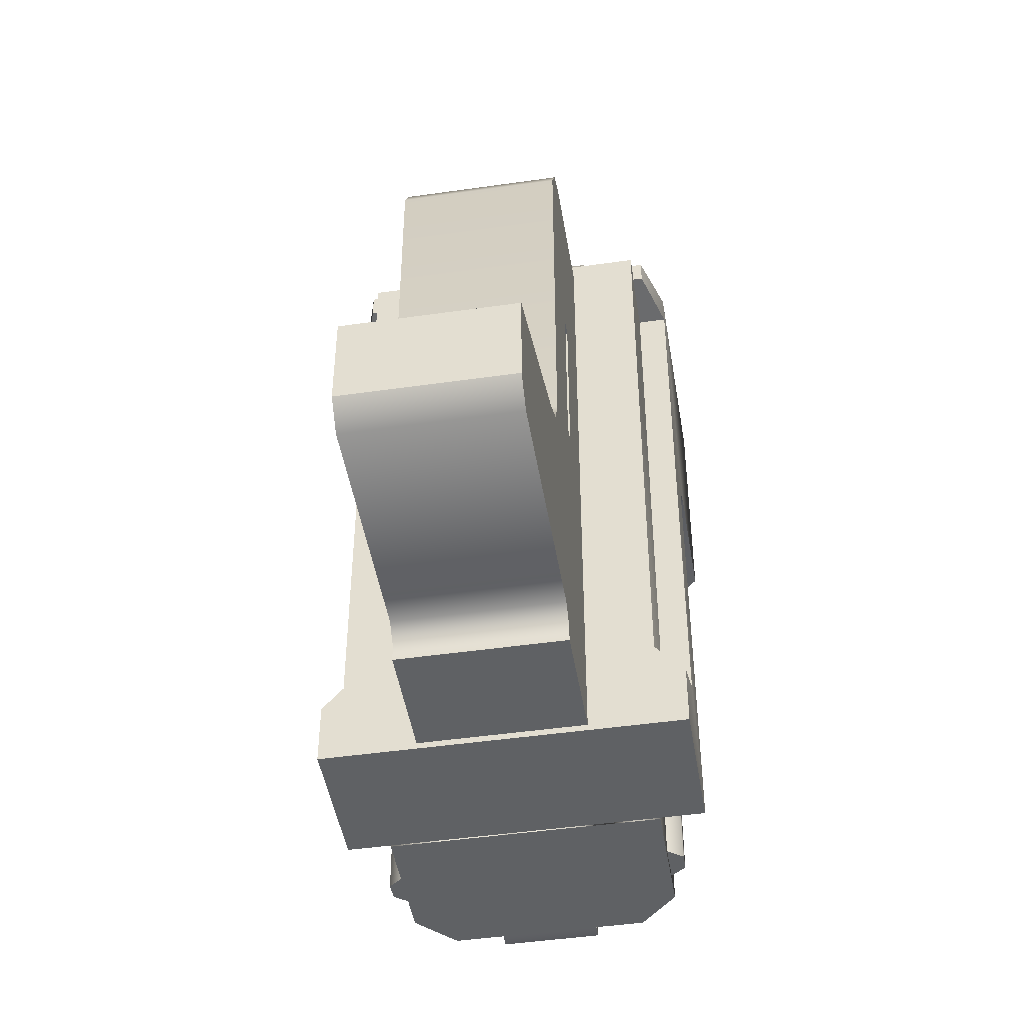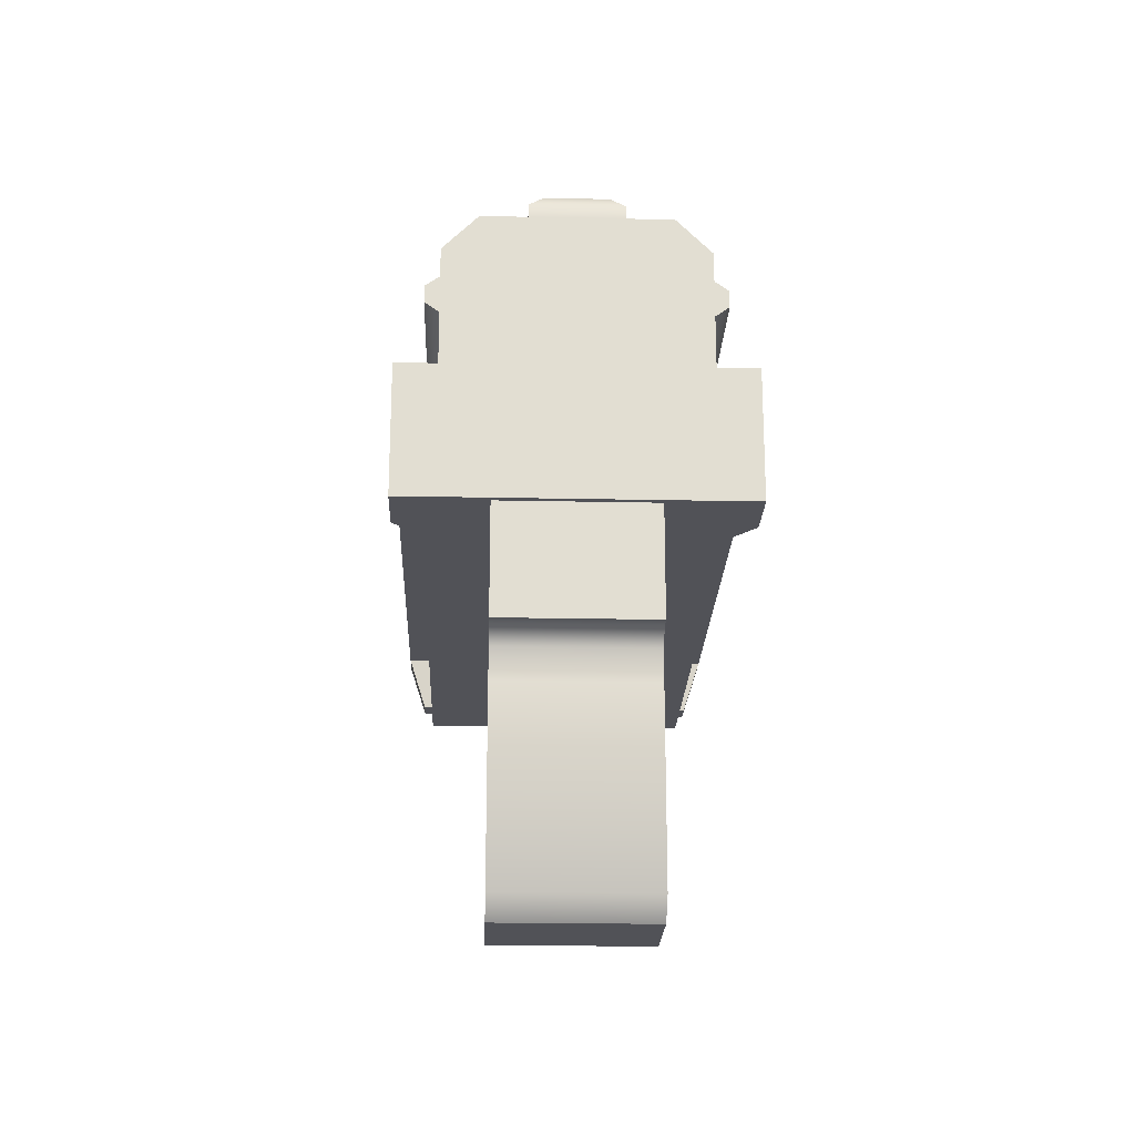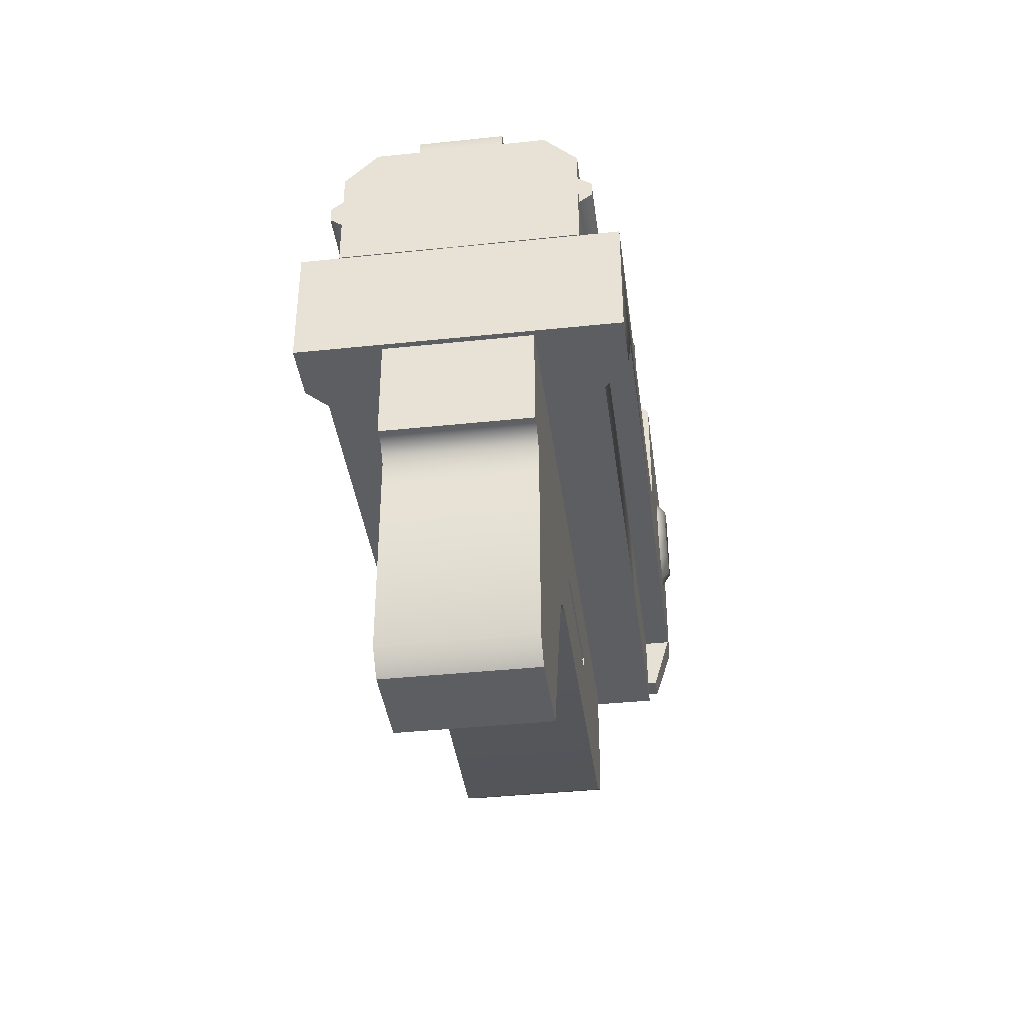
<metadata>
{"format":"obj","ext":"obj","renderer":"f3d","projection":"perspective","resolution":1024,"background":"white","views":[{"elev":-46.5,"azim":9.3,"up":"+Z"},{"elev":-21.6,"azim":177.9,"up":"+Y"},{"elev":-39.4,"azim":-172.5,"up":"+Y"}]}
</metadata>
<code>
v  -1.617 17.39 29.61
v  -1.617 17.39 45.85
v  -1.617 17.39 40.8
v  -5.318 7.995 53.09
v  -5.318 7.995 53.96
v  -5.952 9.959 53.96
v  -5.952 9.959 52.85
v  -5.952 9.959 45.89
v  -5.952 12.02 44.67
v  -5.952 12.02 29.75
v  -5.952 12.56 45.5
v  -5.952 13.24 45.79
v  -5.952 17.5 53.96
v  -5.952 17.5 45.79
v  -4.702 18.75 45.79
v  -4.702 18.75 53.96
v  4.702 18.75 45.79
v  4.702 18.75 53.96
v  -4.983 9.959 52.85
v  -4.983 7.341 53.5
v  -4.983 9.959 53.5
v  -4.983 7.341 45.89
v  -4.983 9.959 45.89
v  -4.983 7.341 32.99
v  -4.983 9.959 34.56
v  -5.952 9.959 33.45
v  -5.952 7.341 31.88
v  -5.952 7.341 29.75
v  -1.175 18.26 45.82
v  -1.232 18.06 45.82
v  1.232 18.06 45.82
v  1.175 18.26 45.82
v  -1.175 18.26 45.23
v  -1.232 18.06 45.23
v  1.232 18.06 45.23
v  1.175 18.26 45.23
v  -1.175 18.26 44.64
v  -1.232 18.06 44.64
v  1.232 18.06 44.64
v  1.175 18.26 44.64
v  -1.175 18.26 44.07
v  -1.232 18.06 44.07
v  1.232 18.06 44.07
v  1.175 18.26 44.07
v  -1.175 18.26 43.48
v  -1.232 18.06 43.48
v  1.232 18.06 43.48
v  1.175 18.26 43.48
v  -1.175 18.26 42.88
v  -1.232 18.06 42.88
v  1.232 18.06 42.88
v  1.175 18.26 42.88
v  -1.175 18.26 42.33
v  -1.232 18.06 42.33
v  1.232 18.06 42.33
v  1.175 18.26 42.33
v  -1.175 18.26 41.74
v  -1.232 18.06 41.74
v  1.232 18.06 41.74
v  1.175 18.26 41.74
v  -2.657 22.93 50.86
v  -2.923 22.93 51.5
v  -2.923 20.34 51.5
v  -2.657 20.34 50.86
v  -2.923 22.93 50.22
v  -2.923 20.34 50.22
v  -3.566 22.93 49.95
v  -3.566 20.34 49.95
v  -4.208 22.93 50.22
v  -4.208 20.34 50.22
v  -2.35 20.34 49.64
v  -1.847 20.34 50.86
v  -1.847 18.09 50.86
v  -2.35 18.09 49.64
v  -3.566 20.34 49.14
v  -3.566 18.09 49.14
v  -4.781 20.34 49.64
v  -4.781 18.09 49.64
v  -5.284 20.34 50.86
v  -5.284 18.09 50.86
v  -4.781 20.34 52.07
v  -4.781 18.09 52.07
v  -3.566 20.34 52.58
v  -3.566 18.09 52.58
v  -2.35 20.34 52.07
v  -2.35 18.09 52.07
v  -1.175 18.26 41.15
v  -1.232 18.06 41.15
v  1.232 18.06 41.15
v  1.175 18.26 41.15
v  3.054 15.39 54.64
v  3.054 16.31 54.64
v  3.054 16.31 56.3
v  3.054 8.158 54.64
v  3.054 7.931 54
v  3.054 15.39 54
v  3.054 16.31 54
v  2.369 18.7 54.64
v  2.369 18.7 55.32
v  2.002 18.6 55.6
v  2.562 16.31 56.99
v  2.562 15.53 56.99
v  2.002 18.35 54
v  3.054 15.39 56.39
v  3.054 10.64 55.58
v  1.617 17.39 29.61
v  1.617 17.39 40.8
v  1.617 17.39 45.85
v  1.232 18.06 45.55
v  1.175 18.26 45.55
v  -1.175 18.26 45.55
v  -1.232 18.06 45.55
v  1.232 18.06 44.96
v  1.175 18.26 44.96
v  -1.175 18.26 44.96
v  -1.232 18.06 44.96
v  1.232 18.06 43.79
v  1.175 18.26 43.79
v  -1.175 18.26 43.79
v  -1.232 18.06 43.79
v  1.232 18.06 43.2
v  1.175 18.26 43.2
v  -1.175 18.26 43.2
v  -1.232 18.06 43.2
v  1.232 18.06 42.61
v  1.175 18.26 42.61
v  -1.175 18.26 42.61
v  -1.232 18.06 42.61
v  1.232 18.06 42.06
v  1.175 18.26 42.06
v  -1.175 18.26 42.06
v  -1.232 18.06 42.06
v  -4.474 22.93 50.86
v  -4.474 20.34 50.86
v  -4.208 22.93 51.5
v  -4.208 20.34 51.5
v  -3.566 22.93 51.77
v  -3.566 20.34 51.77
v  5.952 17.5 53.96
v  5.952 13.24 45.79
v  5.952 17.5 45.79
v  5.952 9.959 53.96
v  5.952 9.959 52.85
v  5.952 12.56 45.5
v  5.952 12.02 44.67
v  5.952 9.959 45.89
v  5.952 12.02 29.75
v  5.952 9.959 33.45
v  5.952 7.341 29.75
v  5.952 7.341 31.88
v  4.983 7.341 32.99
v  5.318 7.995 53.09
v  5.318 7.995 53.96
v  4.983 9.959 34.56
v  4.983 9.959 45.89
v  4.983 7.341 45.89
v  4.983 9.959 52.85
v  4.983 7.341 53.5
v  4.983 9.959 53.5
v  -0.5154 12.36 56.42
v  -0 12.35 55.91
v  -0 11.21 55.93
v  -0 12.37 56.94
v  -0 11.31 56.96
v  0.5153 11.26 56.44
v  0.5153 12.36 56.42
v  -0.5154 11.26 56.44
v  -0 10.12 56.09
v  -0.5154 10.18 56.61
v  -0 9.068 56.16
v  -0.5154 9.066 56.68
v  -0 10.24 57.12
v  -0 9.065 57.19
v  -0.5154 7.884 56.57
v  -0 7.788 57.08
v  -0.5154 6.614 56.07
v  -0 6.35 56.52
v  -0.5154 5.543 55.19
v  -0 5.14 55.54
v  0.5153 5.543 55.19
v  0.5153 6.614 56.07
v  0.5153 7.884 56.57
v  0.5153 9.066 56.68
v  0.5153 10.18 56.61
v  -0 5.947 54.85
v  -0 6.878 55.62
v  -0 7.98 56.06
v  0.5153 6.382 52.9
v  0.5153 7.319 52.9
v  -0 7.33 53.45
v  -0 6.502 53.4
v  0.5153 5.86 53.07
v  -0 6.055 53.55
v  0.5153 5.312 53.45
v  -0 5.744 53.79
v  0.5153 5.093 54.19
v  -0 5.642 54.19
v  -0 5.664 52.58
v  -0 4.88 53.12
v  -0 4.543 54.19
v  -0.5154 5.093 54.19
v  -0.5154 5.312 53.45
v  -0.5154 5.86 53.07
v  -0.5154 6.382 52.9
v  -0 6.262 52.4
v  -0.5153 7.319 52.9
v  -0 7.319 52.4
v  -4.992 14.28 29.83
v  -4.463 13.89 29.83
v  -4.463 13.89 45.89
v  -4.992 14.28 45.89
v  -4.985 14.88 29.83
v  -4.985 14.88 45.89
v  -4.473 15.24 29.83
v  -4.473 15.24 45.89
v  -3.054 15.39 56.39
v  -3.054 10.64 55.58
v  -3.054 8.158 54.64
v  -3.054 15.39 54.64
v  -3.054 7.931 54
v  -3.054 15.39 54
v  -3.054 16.31 54
v  -3.054 16.31 54.64
v  -2.369 18.7 54.64
v  -2.369 18.7 55.32
v  -2.002 18.35 54
v  -2.002 18.6 55.6
v  -3.054 16.31 56.3
v  -2.562 16.31 56.99
v  -2.562 15.53 56.99
v  -4.483 11.92 29.61
v  -4.483 16.14 29.61
v  -3.233 17.39 29.61
v  0 11.9 29.61
v  3.233 17.39 29.61
v  4.483 16.14 29.61
v  4.483 11.92 29.61
v  1.617 17.86 29.61
v  -1.617 17.86 29.61
v  1.095 18.4 30.09
v  -1.095 18.4 30.09
v  1.232 18.06 40.88
v  1.175 18.26 40.88
v  -1.175 18.26 40.88
v  1.617 17.86 40.8
v  1.403 18.08 40.8
v  1.095 18.4 40.63
v  -1.095 18.4 40.63
v  -1.403 18.08 40.8
v  -1.403 18.08 45.85
v  1.403 18.08 45.85
v  1.617 17.86 45.85
v  3.233 17.39 45.85
v  4.483 16.14 45.85
v  4.483 11.92 45.85
v  -2.743 3.406 29.97
v  -2.743 7.513 29.97
v  2.743 7.513 29.97
v  2.743 3.406 29.97
v  -2.743 3.406 30.52
v  2.743 3.406 30.52
v  -2.743 2.856 31.07
v  2.743 2.856 31.07
v  -2.743 1.729 31.07
v  2.743 1.729 31.07
v  -2.743 -4.954 31.07
v  2.743 -4.954 31.07
v  -2.743 -5.72 31.84
v  2.743 -5.72 31.84
v  2.743 7.513 31.07
v  2.743 -5.72 35.01
v  2.743 0.2769 37.23
v  2.743 1.3 37.85
v  2.743 1.729 38.86
v  2.743 3.232 38.86
v  2.743 7.513 38.86
v  2.743 4.36 40.74
v  2.743 4.882 40.74
v  2.743 7.513 51.47
v  2.743 4.882 46.46
v  2.743 3.232 51.47
v  2.743 4.36 46.46
v  2.743 1.729 51.47
v  2.743 2.341 52.52
v  2.743 3.232 52.9
v  2.743 7.513 52.9
v  -2.743 4.882 46.46
v  -2.743 4.882 40.74
v  -2.743 4.36 46.46
v  -2.743 4.36 40.74
v  1.954 12.77 56.62
v  1.954 15.45 56.62
v  -1.954 15.45 56.62
v  -1.954 12.77 56.62
v  -1.954 15.21 56.04
v  -1.954 8.172 54.64
v  1.954 8.172 54.64
v  -1.232 18.06 40.88
v  -1.617 17.86 40.8
v  -1.617 17.86 45.85
v  -4.483 11.92 45.85
v  -4.483 16.14 45.85
v  -3.233 17.39 45.85
v  1.232 18.06 44.37
v  1.175 18.26 44.37
v  -1.175 18.26 44.37
v  -1.232 18.06 44.37
v  1.232 18.06 41.47
v  1.175 18.26 41.47
v  -1.175 18.26 41.47
v  -1.232 18.06 41.47
v  1.954 15.21 56.04
v  4.985 14.88 29.83
v  4.992 14.28 29.83
v  4.463 13.89 29.83
v  4.473 15.24 29.83
v  -2.743 7.513 31.07
v  -2.743 3.232 38.86
v  -2.743 7.513 38.86
v  -2.743 7.513 51.47
v  -2.743 3.232 51.47
v  -2.743 -5.72 35.01
v  -2.743 0.2769 37.23
v  -2.743 1.3 37.85
v  -2.743 1.729 38.86
v  -2.743 1.729 51.47
v  -2.743 2.341 52.52
v  -2.743 3.232 52.9
v  -2.743 7.513 52.9
v  -2.35 26.56 49.64
v  -3.566 26.56 49.14
v  -3.566 26.56 50.86
v  -1.847 26.56 50.86
v  -2.35 26.56 52.07
v  -3.566 26.56 52.58
v  -4.781 26.56 49.64
v  -5.284 26.56 50.86
v  -4.781 26.56 52.07
v  -2.35 22.93 52.07
v  -3.566 22.93 52.58
v  -3.566 22.48 50.86
v  -1.847 22.93 50.86
v  -2.35 22.93 49.64
v  -3.566 22.93 49.14
v  -4.781 22.93 52.07
v  -5.284 22.93 50.86
v  -4.781 22.93 49.64
v  -3.566 20.34 50.86
v  4.473 15.24 45.89
v  4.985 14.88 45.89
v  4.992 14.28 45.89
v  4.463 13.89 45.89
v  -6.306 15.03 50.4
v  -5.982 15.35 50.4
v  -5.982 15 49.33
v  -6.306 14.74 49.52
v  -5.982 14.09 48.67
v  -6.306 13.99 48.98
v  -5.982 12.97 48.67
v  -6.306 13.07 48.98
v  -5.982 12.06 49.33
v  -6.306 12.32 49.52
v  -5.982 11.71 50.4
v  -6.306 12.04 50.4
v  -5.982 14.48 49.71
v  -5.982 13.89 49.29
v  -5.982 13.17 49.29
v  -5.982 12.58 49.71
v  -5.982 12.36 50.4
v  -6.306 12.16 50.85
v  -5.984 12.43 50.5
v  -6.306 14.9 50.85
v  -5.984 14.64 50.5
v  -5.98 11.9 51.16
v  -5.98 15.16 51.16
v  -5.982 14.7 50.4
o stock1
g stock1
f 1 2 3
f 4 5 6
f 6 7 4
f 8 9 10
f 9 8 7
f 7 11 9
f 12 11 7
f 12 7 6
f 12 6 13
f 13 14 12
f 15 14 13
f 13 16 15
f 17 15 16
f 16 18 17
f 19 20 21
f 22 20 19
f 19 23 22
f 24 22 23
f 23 25 24
f 24 25 26
f 26 27 24
f 28 27 26
f 26 10 28
f 10 26 8
f 23 19 7
f 7 8 23
f 25 23 8
f 8 26 25
f 29 30 31
f 31 32 29
f 33 34 35
f 35 36 33
f 37 38 39
f 39 40 37
f 41 42 43
f 43 44 41
f 45 46 47
f 47 48 45
f 49 50 51
f 51 52 49
f 53 54 55
f 55 56 53
f 57 58 59
f 59 60 57
f 61 62 63
f 63 64 61
f 65 61 64
f 64 66 65
f 67 65 66
f 66 68 67
f 69 67 68
f 68 70 69
f 71 72 73
f 73 74 71
f 75 71 74
f 74 76 75
f 77 75 76
f 76 78 77
f 79 77 78
f 78 80 79
f 81 79 80
f 80 82 81
f 83 81 82
f 82 84 83
f 85 83 84
f 84 86 85
f 72 85 86
f 86 73 72
f 87 88 89
f 89 90 87
f 91 92 93
f 91 94 95
f 95 96 91
f 91 96 97
f 97 92 91
f 98 92 97
f 92 98 99
f 99 93 92
f 93 99 100
f 100 101 93
f 93 101 102
f 97 103 98
f 102 104 93
f 93 104 91
f 94 91 104
f 104 105 94
f 106 107 108
f 109 110 32
f 32 31 109
f 29 32 110
f 110 111 29
f 109 112 111
f 111 110 109
f 112 30 29
f 29 111 112
f 113 114 36
f 36 35 113
f 33 36 114
f 114 115 33
f 113 116 115
f 115 114 113
f 116 34 33
f 33 115 116
f 117 118 44
f 44 43 117
f 41 44 118
f 118 119 41
f 117 120 119
f 119 118 117
f 120 42 41
f 41 119 120
f 121 122 48
f 48 47 121
f 45 48 122
f 122 123 45
f 121 124 123
f 123 122 121
f 124 46 45
f 45 123 124
f 125 126 52
f 52 51 125
f 49 52 126
f 126 127 49
f 125 128 127
f 127 126 125
f 128 50 49
f 49 127 128
f 129 130 56
f 56 55 129
f 53 56 130
f 130 131 53
f 129 132 131
f 131 130 129
f 132 54 53
f 53 131 132
f 133 69 70
f 70 134 133
f 135 133 134
f 134 136 135
f 137 135 136
f 136 138 137
f 62 137 138
f 138 63 62
f 139 140 141
f 140 139 142
f 140 142 143
f 140 143 144
f 145 144 143
f 143 146 145
f 147 145 146
f 146 148 147
f 149 147 148
f 148 150 149
f 151 150 148
f 152 143 142
f 142 153 152
f 148 154 151
f 151 154 155
f 155 156 151
f 156 155 157
f 157 158 156
f 157 159 158
f 14 15 17
f 17 141 14
f 12 14 141
f 141 140 12
f 11 12 140
f 140 144 11
f 9 11 144
f 144 145 9
f 160 161 162
f 163 164 165
f 165 166 163
f 166 161 163
f 160 163 161
f 163 160 167
f 162 167 160
f 167 162 168
f 168 169 167
f 169 168 170
f 170 171 169
f 167 164 163
f 164 167 169
f 169 172 164
f 172 169 171
f 171 173 172
f 173 171 174
f 174 175 173
f 175 174 176
f 176 177 175
f 177 176 178
f 177 179 180
f 180 181 177
f 175 177 181
f 181 182 175
f 173 175 182
f 182 183 173
f 172 173 183
f 183 184 172
f 164 172 184
f 184 165 164
f 181 180 185
f 185 186 181
f 182 181 186
f 186 187 182
f 183 182 187
f 187 170 183
f 184 183 170
f 170 168 184
f 165 184 168
f 168 162 165
f 166 165 162
f 162 161 166
f 188 189 190
f 190 191 188
f 192 188 191
f 191 193 192
f 194 192 193
f 193 195 194
f 196 194 195
f 195 197 196
f 180 196 197
f 197 185 180
f 188 192 198
f 199 198 192
f 192 194 199
f 200 199 194
f 194 196 200
f 179 200 196
f 196 180 179
f 178 179 177
f 179 178 201
f 201 200 179
f 200 201 202
f 202 199 200
f 199 202 203
f 203 198 199
f 198 203 204
f 204 205 198
f 198 205 188
f 202 195 193
f 193 203 202
f 203 193 191
f 191 204 203
f 204 191 190
f 190 206 204
f 205 204 206
f 206 207 205
f 205 207 189
f 189 188 205
f 171 170 187
f 187 174 171
f 174 187 186
f 186 176 174
f 176 186 185
f 185 178 176
f 178 185 197
f 197 201 178
f 201 197 195
f 195 202 201
f 208 209 210
f 210 211 208
f 212 208 211
f 211 213 212
f 214 212 213
f 213 215 214
f 105 104 216
f 94 105 217
f 216 217 105
f 218 217 216
f 216 219 218
f 220 218 219
f 219 221 220
f 222 221 219
f 219 223 222
f 222 223 224
f 225 224 223
f 224 226 222
f 218 220 95
f 95 94 218
f 217 218 94
f 101 100 227
f 225 227 100
f 100 99 225
f 224 225 99
f 99 98 224
f 226 224 98
f 98 103 226
f 223 228 225
f 227 225 228
f 228 229 227
f 227 229 101
f 102 101 229
f 229 230 102
f 230 229 228
f 228 216 230
f 219 216 228
f 228 223 219
f 231 232 233
f 233 1 234
f 233 234 231
f 235 236 237
f 237 234 235
f 235 234 106
f 106 234 1
f 238 106 1
f 1 239 238
f 240 238 239
f 239 241 240
f 242 243 90
f 90 89 242
f 87 90 243
f 243 244 87
f 245 107 106
f 106 238 245
f 238 246 245
f 238 247 246
f 238 240 247
f 247 240 241
f 241 248 247
f 247 248 249
f 249 246 247
f 246 249 250
f 250 251 246
f 245 246 251
f 251 252 245
f 107 245 252
f 252 108 107
f 106 108 253
f 106 253 235
f 235 253 254
f 254 236 235
f 236 254 255
f 255 237 236
f 256 257 258
f 258 259 256
f 7 143 152
f 152 4 7
f 5 153 142
f 142 6 5
f 13 6 142
f 142 139 13
f 16 13 139
f 139 18 16
f 260 256 259
f 259 261 260
f 262 260 261
f 261 263 262
f 264 262 263
f 263 265 264
f 266 264 265
f 265 267 266
f 268 266 267
f 267 269 268
f 263 261 270
f 258 270 261
f 261 259 258
f 265 269 267
f 265 271 269
f 265 272 271
f 265 273 272
f 274 273 265
f 275 274 265
f 265 263 275
f 270 275 263
f 275 270 276
f 277 275 276
f 276 278 277
f 278 276 279
f 279 280 278
f 280 279 281
f 281 282 280
f 282 281 275
f 275 277 282
f 274 275 281
f 281 283 274
f 283 281 284
f 284 281 285
f 285 281 279
f 279 286 285
f 4 152 153
f 153 5 4
f 20 158 159
f 159 21 20
f 154 148 146
f 146 155 154
f 155 146 143
f 143 157 155
f 150 151 24
f 150 24 27
f 150 27 28
f 150 28 149
f 17 18 139
f 139 141 17
f 10 9 145
f 145 147 10
f 278 280 287
f 287 288 278
f 280 282 289
f 289 287 280
f 282 277 290
f 290 289 282
f 277 278 288
f 288 290 277
f 291 292 293
f 293 294 291
f 294 293 295
f 295 296 294
f 294 296 297
f 297 291 294
f 212 214 209
f 209 208 212
f 230 216 104
f 104 102 230
f 242 298 244
f 244 243 242
f 298 88 87
f 87 244 298
f 250 249 299
f 299 300 250
f 239 248 241
f 239 249 248
f 239 299 249
f 299 239 1
f 1 3 299
f 300 299 3
f 3 2 300
f 232 231 301
f 301 302 232
f 233 232 302
f 302 303 233
f 1 233 303
f 1 303 2
f 304 305 40
f 40 39 304
f 37 40 305
f 305 306 37
f 304 307 306
f 306 305 304
f 307 38 37
f 37 306 307
f 308 309 60
f 60 59 308
f 57 60 309
f 309 310 57
f 308 311 310
f 310 309 308
f 311 58 57
f 57 310 311
f 312 292 291
f 291 297 312
f 313 314 315
f 315 316 313
f 147 149 28
f 28 10 147
f 257 256 260
f 260 317 257
f 317 260 262
f 318 262 264
f 262 318 317
f 318 319 317
f 319 318 290
f 290 288 319
f 320 319 288
f 288 287 320
f 321 320 287
f 287 289 321
f 318 321 289
f 289 290 318
f 264 266 268
f 264 268 322
f 264 322 323
f 264 323 324
f 325 264 324
f 264 325 318
f 321 318 325
f 325 326 321
f 326 327 321
f 327 328 321
f 320 321 328
f 328 329 320
f 322 268 269
f 269 271 322
f 330 331 332
f 333 330 332
f 334 333 332
f 335 334 332
f 331 336 332
f 336 337 332
f 337 338 332
f 338 335 332
f 339 340 341
f 342 339 341
f 343 342 341
f 344 343 341
f 340 345 341
f 345 346 341
f 346 347 341
f 347 344 341
f 71 75 348
f 72 71 348
f 85 72 348
f 83 85 348
f 75 77 348
f 77 79 348
f 79 81 348
f 81 83 348
f 316 349 350
f 350 313 316
f 313 350 351
f 351 314 313
f 314 351 352
f 352 315 314
f 333 334 339
f 339 342 333
f 330 333 342
f 342 343 330
f 331 330 343
f 343 344 331
f 336 331 344
f 344 347 336
f 156 158 20
f 20 22 156
f 151 156 22
f 22 24 151
f 328 327 284
f 284 285 328
f 329 328 285
f 285 286 329
f 322 271 272
f 272 323 322
f 323 272 273
f 273 324 323
f 325 324 273
f 273 274 325
f 326 325 274
f 274 283 326
f 327 326 283
f 283 284 327
f 337 336 347
f 347 346 337
f 338 337 346
f 346 345 338
f 335 338 345
f 345 340 335
f 334 335 340
f 340 339 334
f 353 354 355
f 355 356 353
f 356 355 357
f 357 358 356
f 358 357 359
f 359 360 358
f 360 359 361
f 361 362 360
f 362 361 363
f 363 364 362
f 365 356 358
f 358 366 365
f 366 358 360
f 360 367 366
f 367 360 362
f 362 368 367
f 368 362 364
f 364 369 368
f 369 364 370
f 370 371 369
f 371 370 372
f 372 373 371
f 364 363 374
f 374 370 364
f 370 374 375
f 375 372 370
f 372 375 354
f 354 353 372
f 373 372 353
f 353 376 373
f 376 353 356
f 356 365 376

</code>
